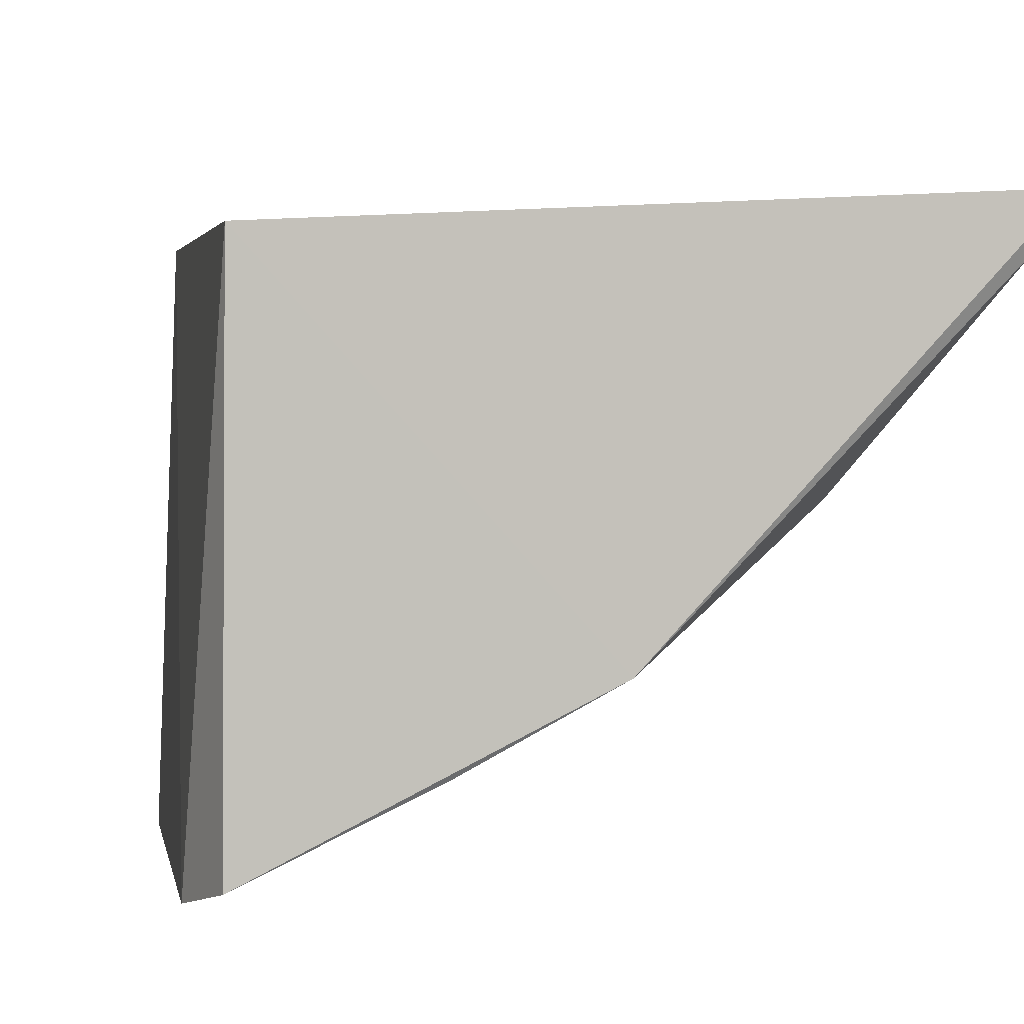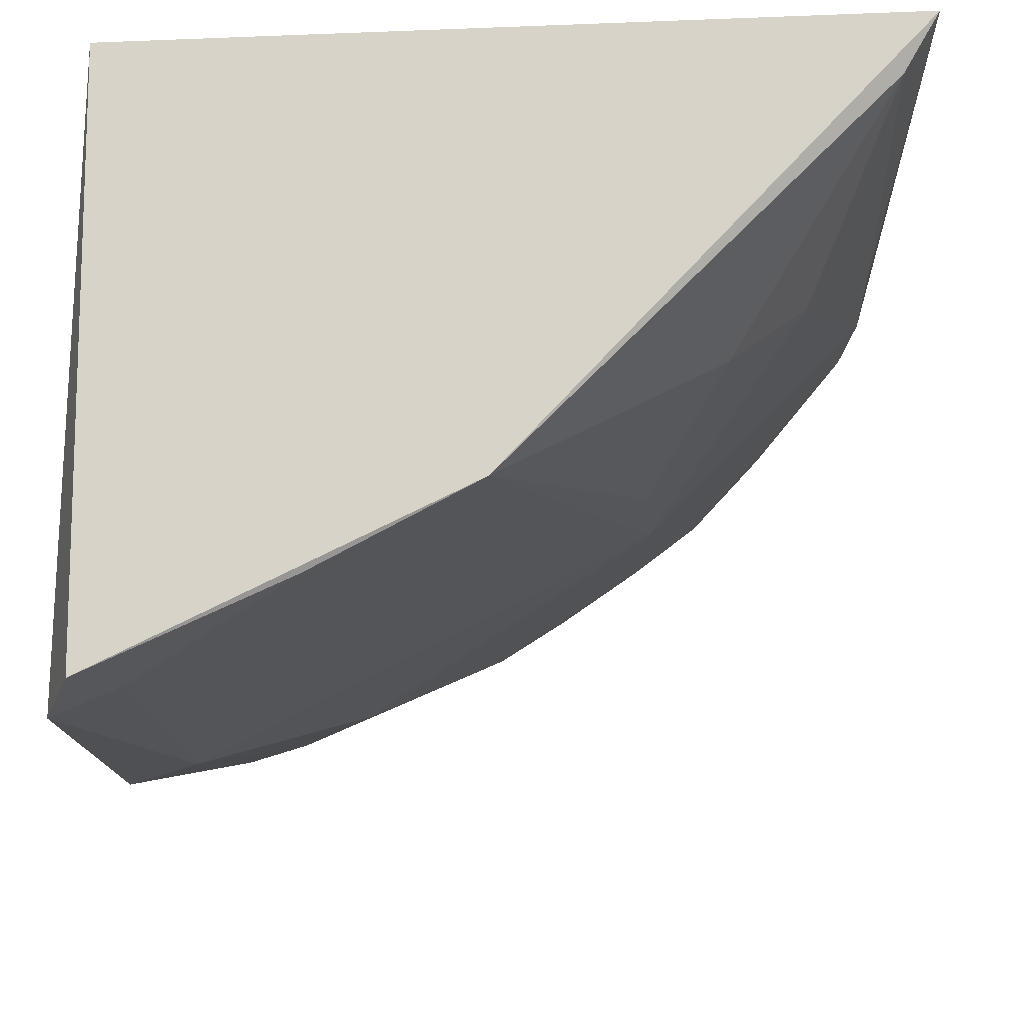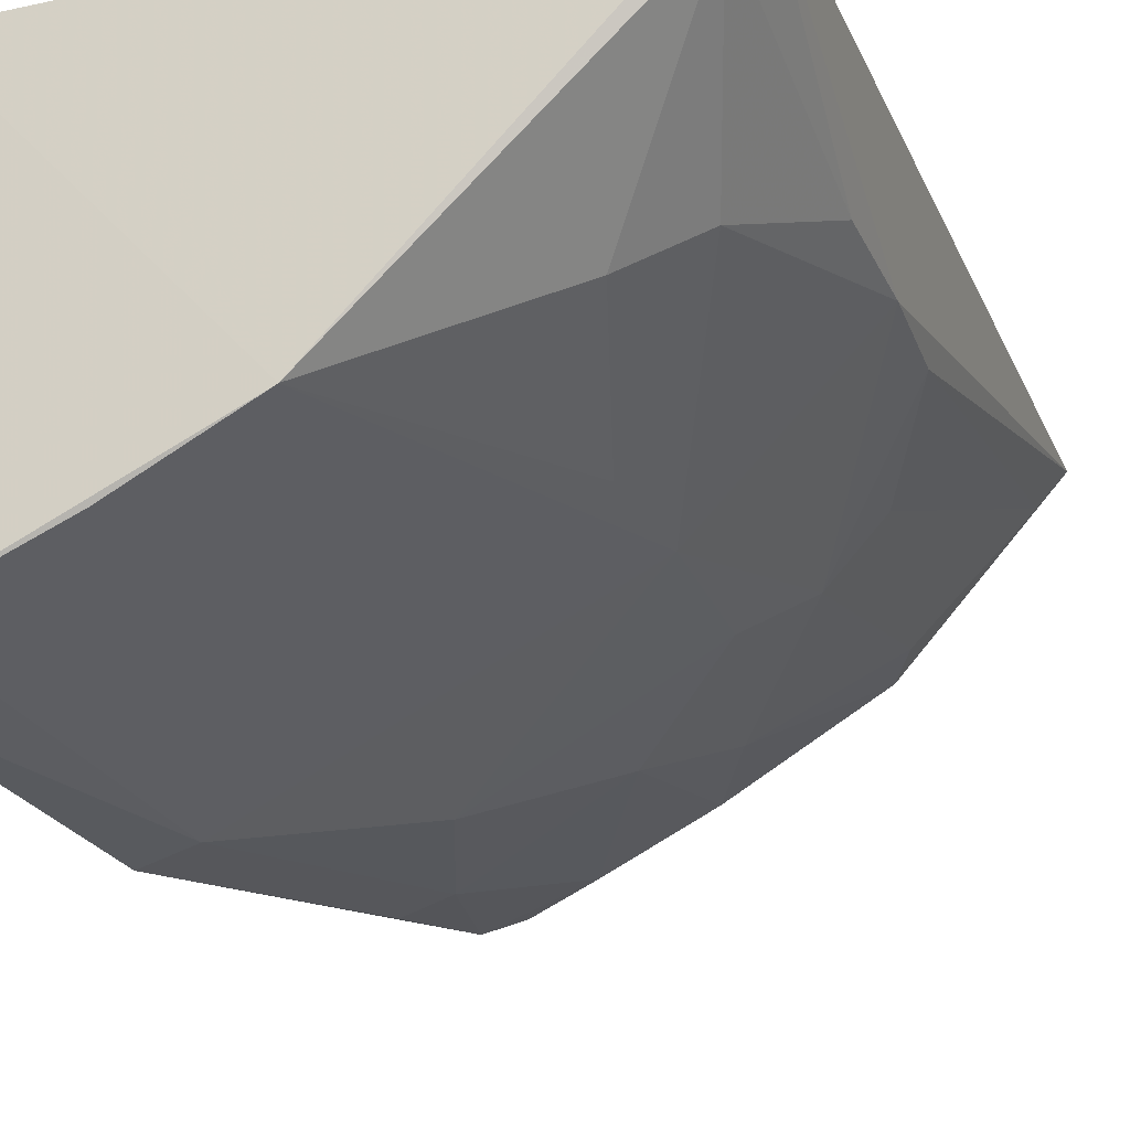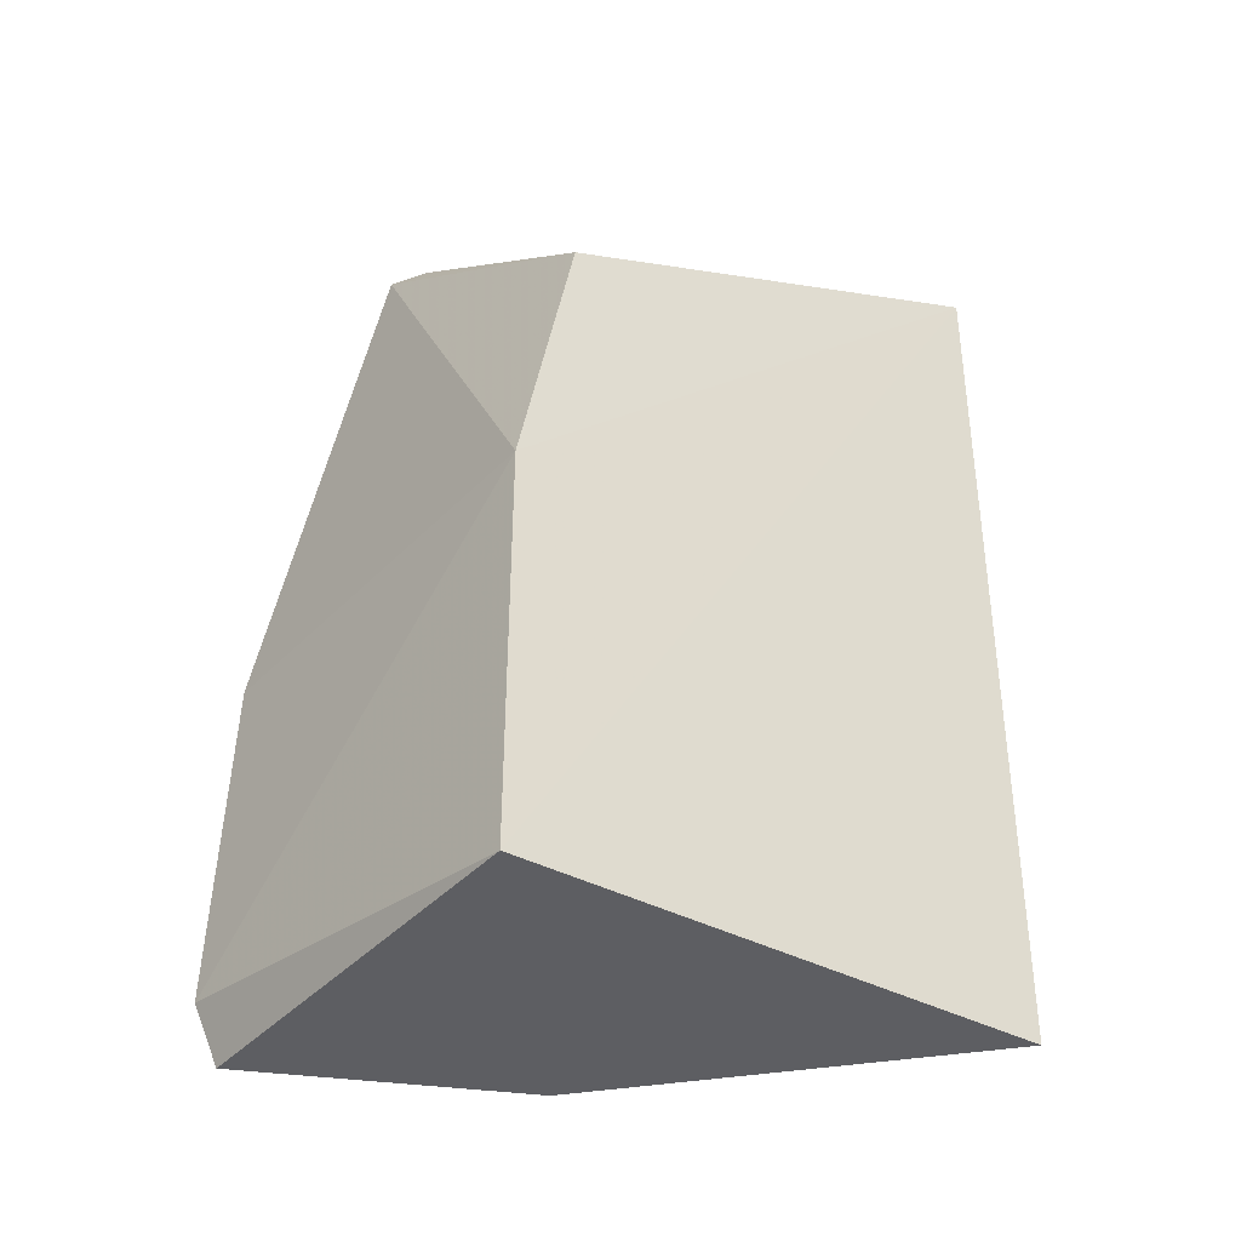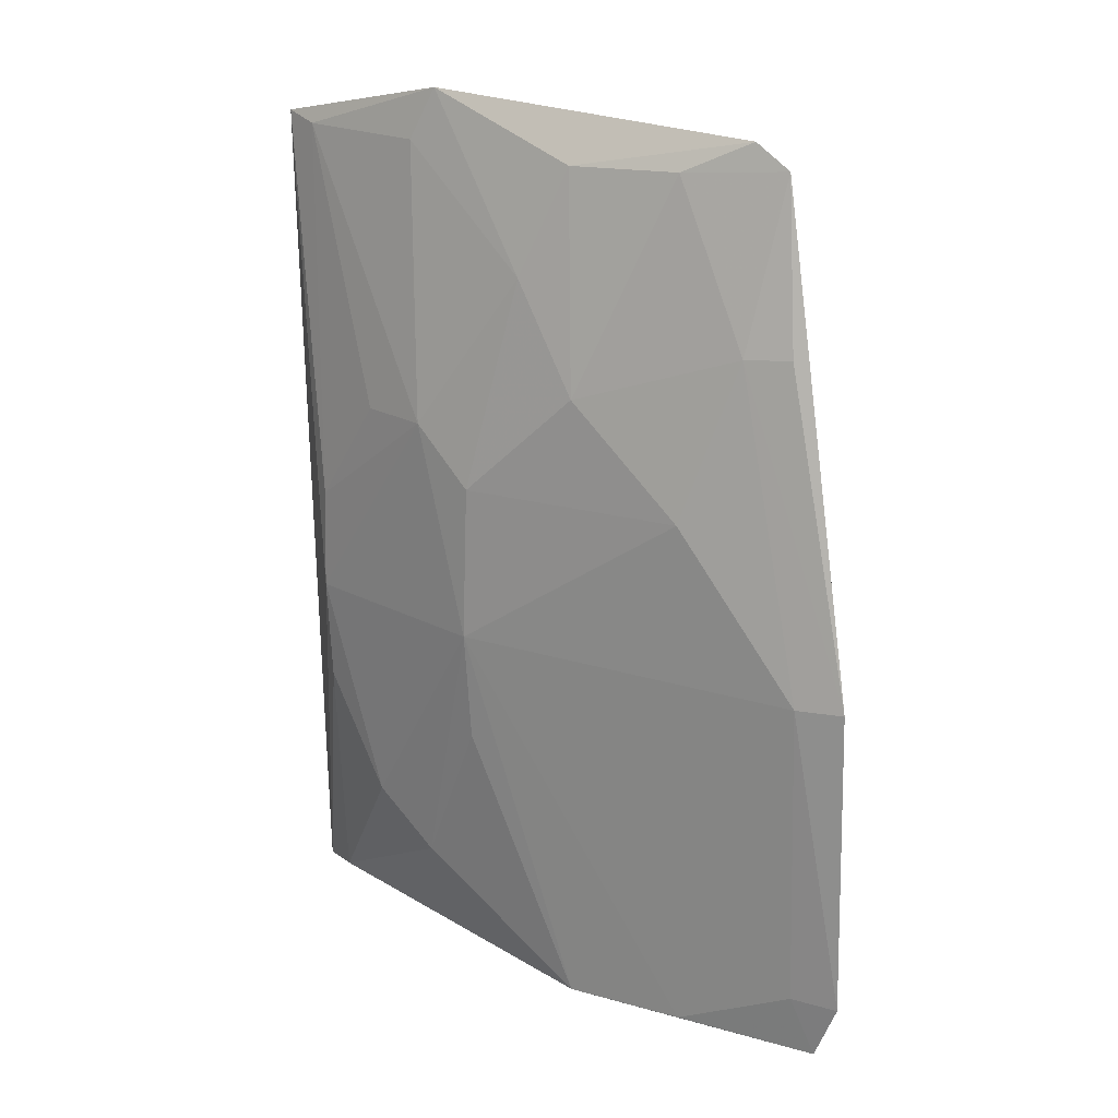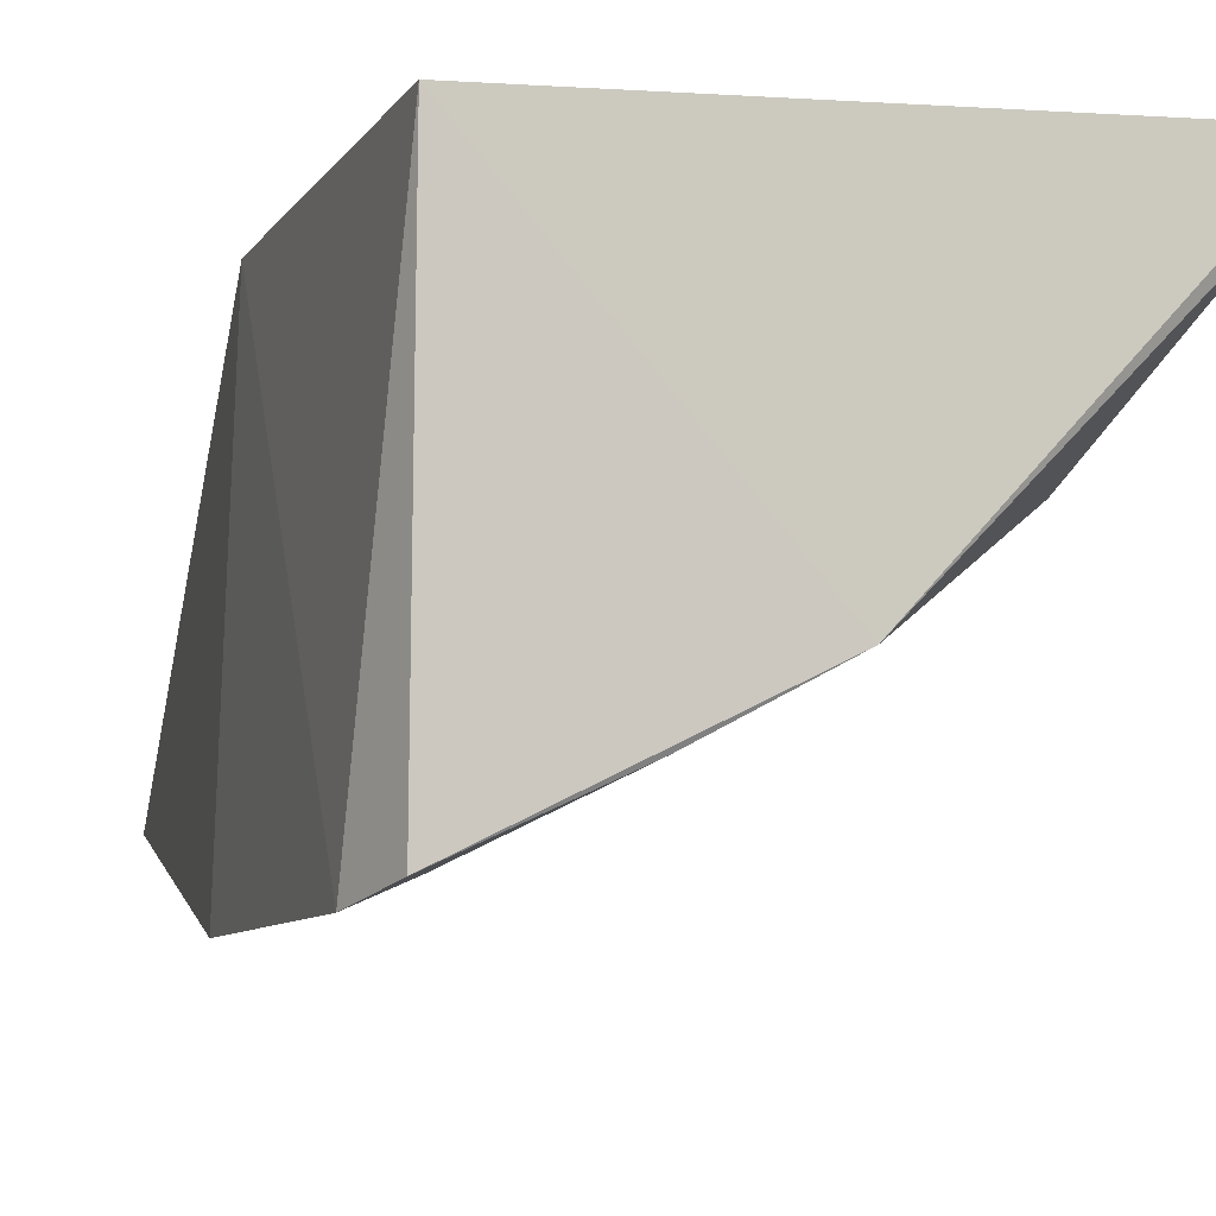
<metadata>
{"format":"obj","ext":"obj","renderer":"f3d","projection":"perspective","resolution":1024,"background":"white","views":[{"elev":2.3,"azim":169.7,"up":"+Y"},{"elev":-12.4,"azim":-179.7,"up":"+Y"},{"elev":-23.2,"azim":-161.8,"up":"+Y"},{"elev":-40.3,"azim":142.3,"up":"+Z"},{"elev":21.4,"azim":-1.7,"up":"+Z"},{"elev":-7.9,"azim":161.7,"up":"+Y"}]}
</metadata>
<code>
v -0.1738 -0.2545 0.005901
v -0.1718 -0.2552 -0.08215
v -0.1777 -0.1469 0.007576
v -0.3194 -0.1393 0.1419
v -0.2722 -0.2061 0.008624
v -0.1896 -0.2284 0.1415
v -0.1863 -0.2506 0.005982
v -0.3164 -0.14 -0.09429
v -0.1929 -0.1469 0.08333
v -0.2566 -0.2049 0.1093
v -0.2132 -0.2344 -0.09686
v -0.1885 -0.2381 0.09605
v -0.3129 -0.1646 0.008028
v -0.1777 -0.1469 -0.09848
v -0.1979 -0.2239 0.1481
v -0.2839 -0.1925 0.06604
v -0.2432 -0.2185 0.08037
v -0.1839 -0.2498 -0.08143
v -0.2829 -0.1916 -0.06525
v -0.2426 -0.2188 -0.09692
v -0.177 -0.2513 -0.09838
v -0.2779 -0.1777 0.1542
v -0.2006 -0.2345 0.09538
v -0.3121 -0.1642 0.03628
v -0.2165 -0.2349 0.0514
v -0.2162 -0.2194 0.1396
v -0.2709 -0.205 0.05115
v -0.2976 -0.1784 -0.05187
v -0.3104 -0.1503 -0.09279
v -0.2703 -0.2059 -0.02174
v -0.2847 -0.1758 0.1402
v -0.2975 -0.1777 0.06586
v -0.2434 -0.2062 0.1389
v -0.3118 -0.1637 -0.02103
v -0.3129 -0.1478 0.1396
f 1 2 3
f 6 1 3
f 7 2 1
f 9 6 3
f 9 3 4
f 11 7 5
f 12 1 6
f 13 4 8
f 14 8 4
f 14 4 3
f 14 3 2
f 15 6 9
f 16 13 5
f 18 2 7
f 18 7 11
f 20 8 14
f 20 11 5
f 21 14 2
f 21 20 14
f 21 11 20
f 21 18 11
f 21 2 18
f 22 15 9
f 22 9 4
f 23 12 6
f 23 7 1
f 23 1 12
f 24 4 13
f 24 13 16
f 25 5 7
f 25 23 17
f 25 7 23
f 26 17 23
f 26 23 6
f 26 6 15
f 27 16 5
f 27 25 17
f 27 5 25
f 27 17 10
f 27 10 16
f 28 19 5
f 28 5 13
f 29 20 19
f 29 8 20
f 29 19 28
f 30 20 5
f 30 5 19
f 30 19 20
f 31 16 10
f 31 10 22
f 32 24 16
f 33 10 17
f 33 17 26
f 33 22 10
f 33 26 15
f 33 15 22
f 34 29 28
f 34 28 13
f 34 13 8
f 34 8 29
f 35 31 22
f 35 22 4
f 35 16 31
f 35 32 16
f 35 4 24
f 35 24 32

</code>
